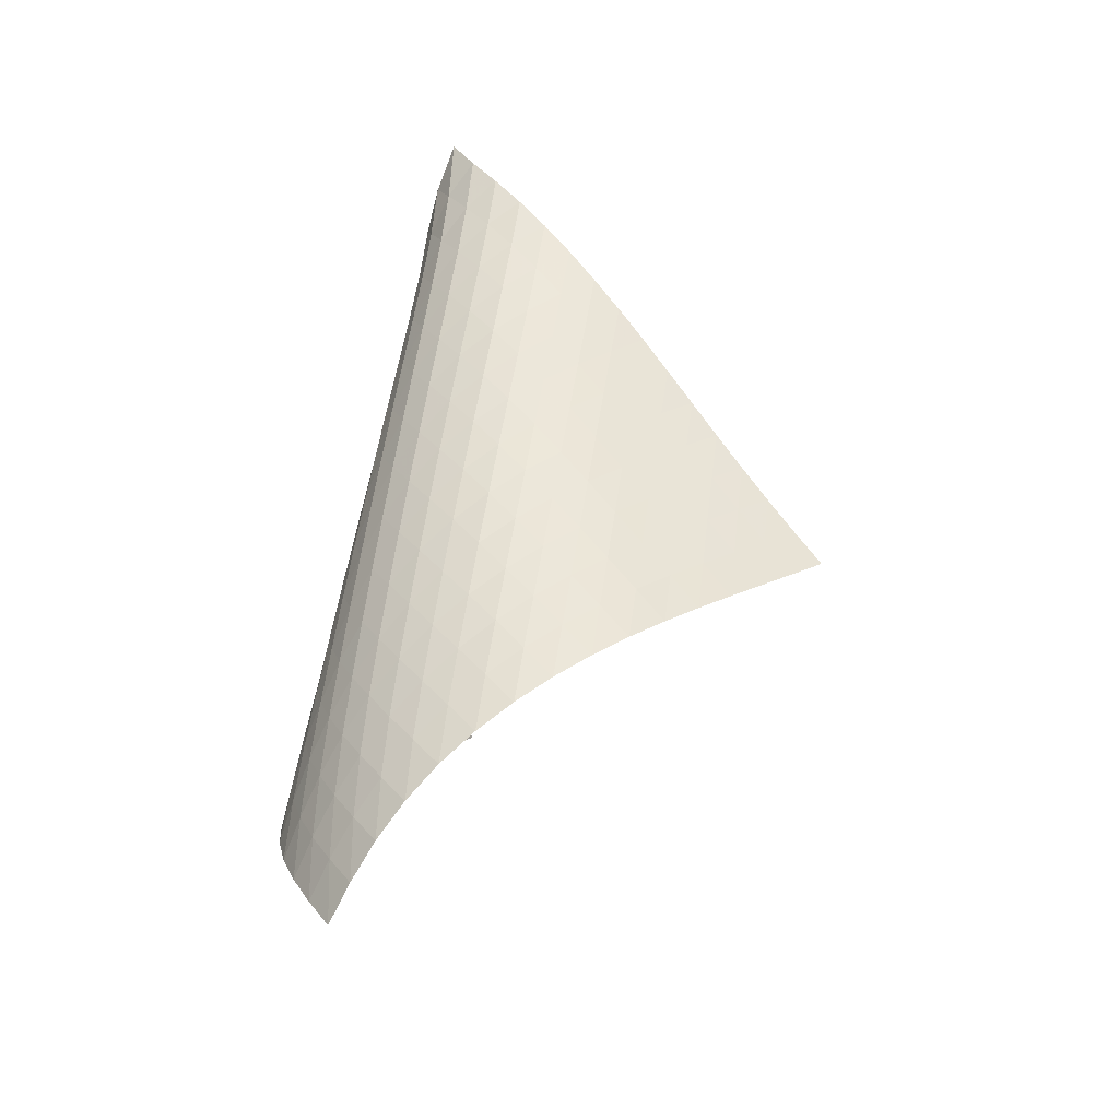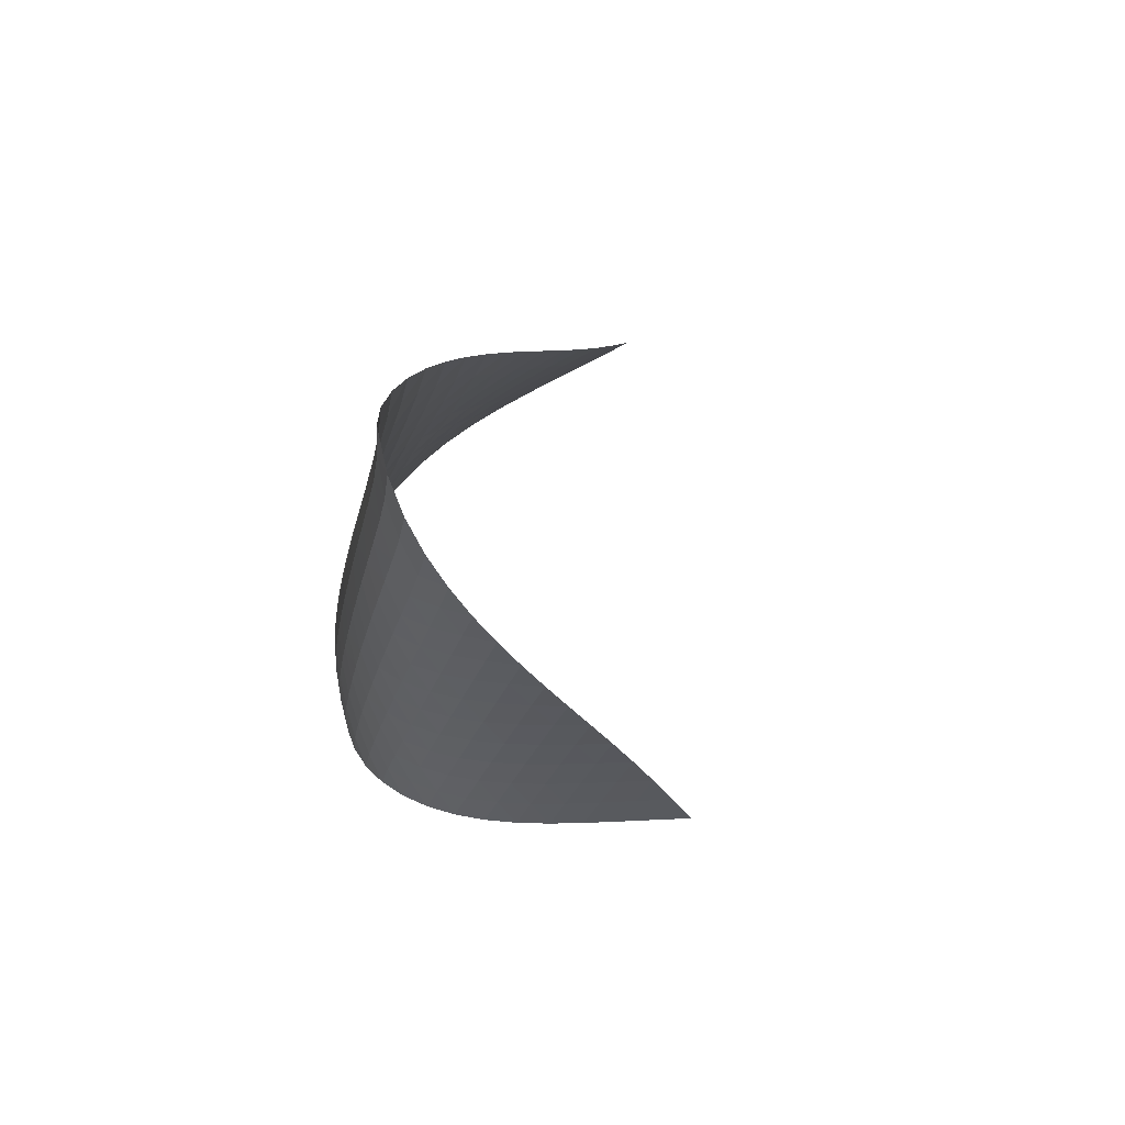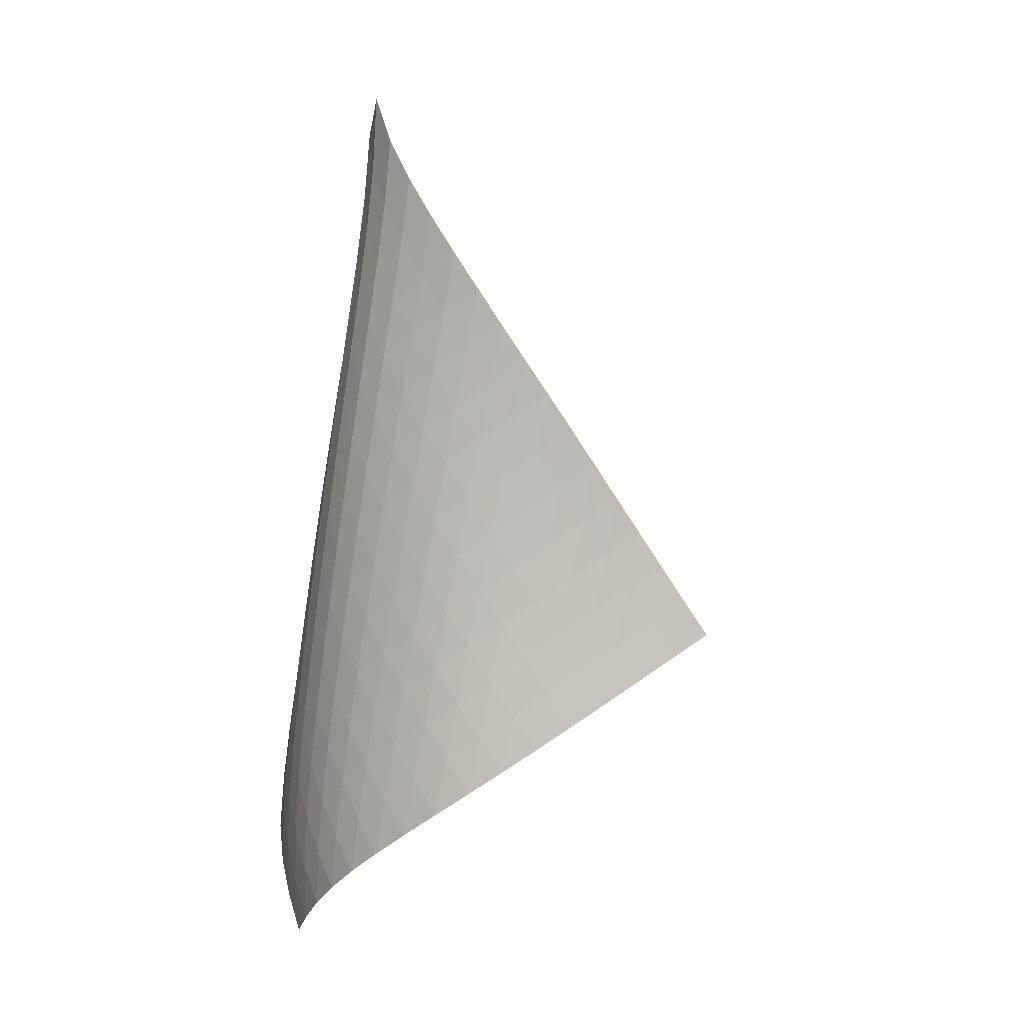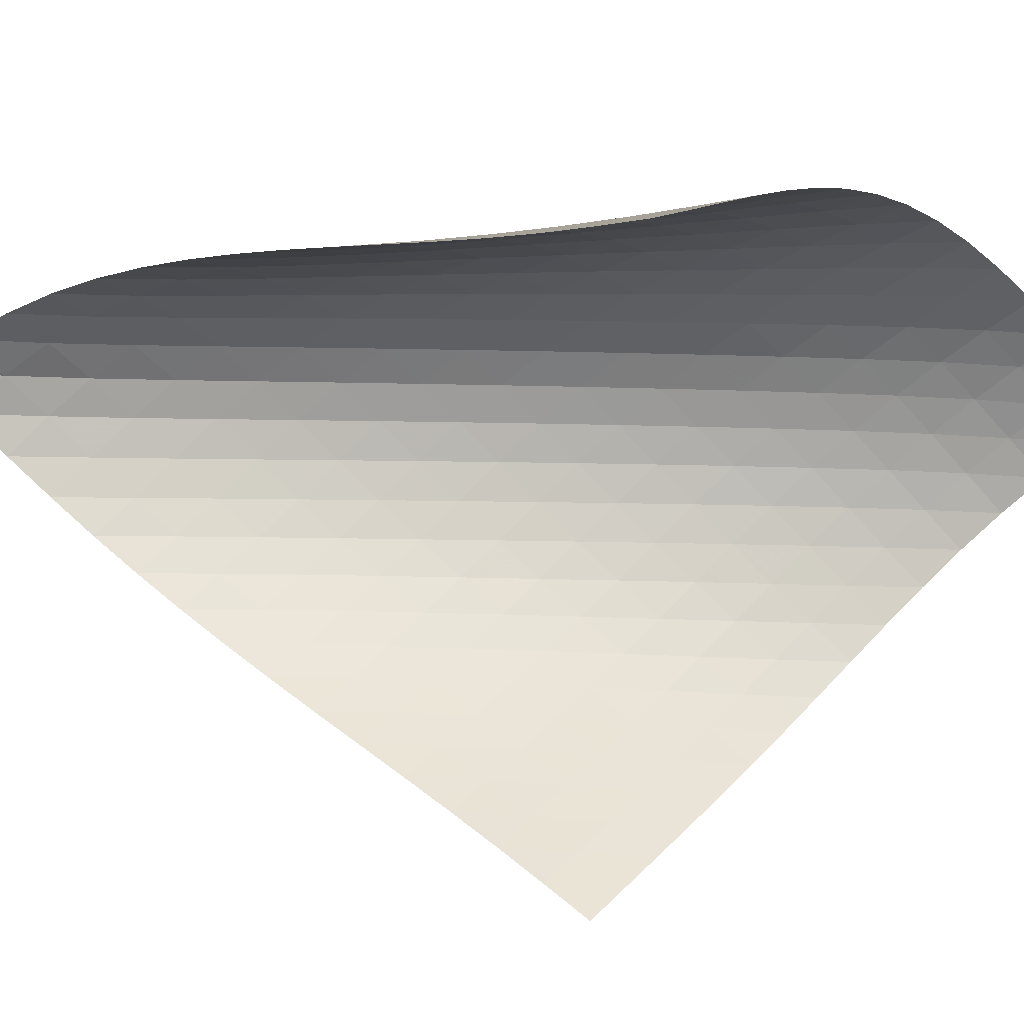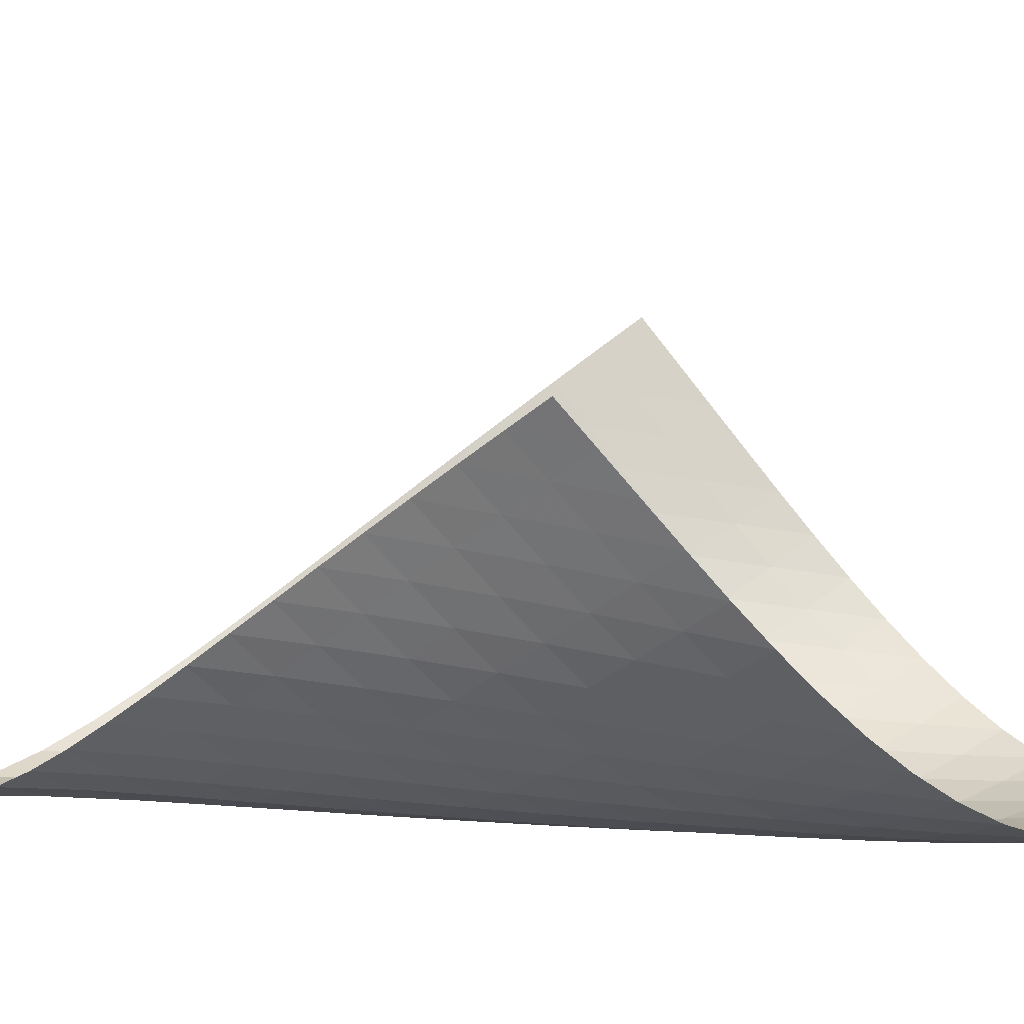
<metadata>
{"format":"obj","ext":"obj","renderer":"f3d","projection":"perspective","resolution":1024,"background":"white","views":[{"elev":-29.6,"azim":-176.5,"up":"+Y"},{"elev":73.6,"azim":-141.5,"up":"+Y"},{"elev":15.4,"azim":-159.4,"up":"+Y"},{"elev":70.8,"azim":-84.9,"up":"+Z"},{"elev":-36.9,"azim":-78.4,"up":"+Z"}]}
</metadata>
<code>
v -6.502 -0.05235 6.502
v -6.396 -11.01 13.98
v -13.98 -11.01 6.396
v -4.905 -18.78 4.905
v -13.49 -10.3 6.35
v -13 -9.579 6.291
v -12.52 -8.858 6.213
v -12.04 -8.131 6.118
v -11.57 -7.403 6.013
v -11.09 -6.674 5.906
v -10.62 -5.946 5.803
v -10.13 -5.219 5.714
v -9.628 -4.493 5.646
v -9.116 -3.77 5.612
v -8.59 -3.048 5.623
v -8.052 -2.328 5.696
v -7.51 -1.607 5.851
v -6.98 -0.87 6.111
v -6.111 -0.87 6.98
v -5.851 -1.607 7.51
v -5.696 -2.328 8.052
v -5.623 -3.048 8.59
v -5.612 -3.77 9.116
v -5.646 -4.493 9.628
v -5.714 -5.219 10.13
v -5.803 -5.946 10.62
v -5.906 -6.674 11.09
v -6.013 -7.403 11.57
v -6.118 -8.131 12.04
v -6.213 -8.858 12.52
v -6.291 -9.579 13
v -6.35 -10.3 13.49
v -5.973 -11.46 13.37
v -5.546 -11.91 12.77
v -5.121 -12.36 12.16
v -4.711 -12.81 11.54
v -4.333 -13.27 10.91
v -4.002 -13.75 10.26
v -3.735 -14.23 9.595
v -3.545 -14.74 8.917
v -3.446 -15.26 8.235
v -3.446 -15.8 7.565
v -3.553 -16.37 6.925
v -3.767 -16.95 6.331
v -4.077 -17.55 5.798
v -4.464 -18.16 5.327
v -5.327 -18.16 4.464
v -5.798 -17.55 4.077
v -6.331 -16.95 3.767
v -6.925 -16.37 3.553
v -7.565 -15.8 3.446
v -8.235 -15.26 3.446
v -8.917 -14.74 3.545
v -9.595 -14.23 3.735
v -10.26 -13.75 4.002
v -10.91 -13.27 4.333
v -11.54 -12.81 4.711
v -12.16 -12.36 5.121
v -12.77 -11.91 5.546
v -13.37 -11.46 5.973
v -6.427 -1.497 6.427
v -6.87 -2.176 6.015
v -7.373 -2.867 5.731
v -7.9 -3.567 5.553
v -8.428 -4.275 5.458
v -8.951 -4.987 5.427
v -9.462 -5.703 5.441
v -9.964 -6.423 5.488
v -10.46 -7.144 5.557
v -10.94 -7.867 5.638
v -11.42 -8.59 5.723
v -11.9 -9.312 5.804
v -12.39 -10.03 5.873
v -12.88 -10.75 5.928
v -6.015 -2.176 6.87
v -6.312 -2.791 6.312
v -6.731 -3.439 5.878
v -7.221 -4.11 5.573
v -7.74 -4.796 5.375
v -8.266 -5.493 5.262
v -8.788 -6.198 5.212
v -9.302 -6.907 5.208
v -9.807 -7.62 5.236
v -10.3 -8.336 5.284
v -10.8 -9.053 5.343
v -11.29 -9.77 5.404
v -11.78 -10.49 5.46
v -12.27 -11.2 5.505
v -5.731 -2.867 7.373
v -5.878 -3.439 6.731
v -6.17 -4.045 6.17
v -6.581 -4.682 5.726
v -7.063 -5.342 5.404
v -7.578 -6.018 5.187
v -8.103 -6.707 5.054
v -8.627 -7.404 4.983
v -9.144 -8.106 4.958
v -9.655 -8.813 4.965
v -10.16 -9.522 4.99
v -10.66 -10.23 5.024
v -11.16 -10.94 5.059
v -11.66 -11.65 5.091
v -5.553 -3.567 7.9
v -5.573 -4.11 7.221
v -5.726 -4.682 6.581
v -6.022 -5.285 6.022
v -6.429 -5.916 5.572
v -6.905 -6.568 5.235
v -7.416 -7.237 4.999
v -7.941 -7.917 4.844
v -8.467 -8.606 4.751
v -8.989 -9.302 4.702
v -9.506 -10 4.683
v -10.02 -10.7 4.682
v -10.53 -11.41 4.688
v -11.04 -12.11 4.697
v -5.458 -4.275 8.428
v -5.375 -4.796 7.74
v -5.404 -5.342 7.063
v -5.572 -5.916 6.429
v -5.874 -6.517 5.874
v -6.278 -7.144 5.42
v -6.749 -7.791 5.071
v -7.257 -8.453 4.816
v -7.781 -9.126 4.638
v -8.309 -9.808 4.52
v -8.835 -10.5 4.444
v -9.359 -11.19 4.396
v -9.879 -11.88 4.365
v -10.4 -12.58 4.343
v -5.427 -4.987 8.951
v -5.262 -5.493 8.266
v -5.187 -6.018 7.578
v -5.235 -6.568 6.905
v -5.42 -7.144 6.278
v -5.728 -7.746 5.728
v -6.131 -8.37 5.272
v -6.598 -9.012 4.911
v -7.102 -9.667 4.639
v -7.624 -10.33 4.438
v -8.153 -11.01 4.293
v -8.683 -11.69 4.188
v -9.212 -12.37 4.107
v -9.739 -13.06 4.045
v -5.441 -5.703 9.462
v -5.212 -6.198 8.788
v -5.054 -6.707 8.103
v -4.999 -7.237 7.416
v -5.071 -7.791 6.749
v -5.272 -8.37 6.131
v -5.586 -8.972 5.586
v -5.988 -9.594 5.128
v -6.451 -10.23 4.758
v -6.951 -10.88 4.468
v -7.471 -11.54 4.245
v -8 -12.21 4.071
v -8.532 -12.88 3.932
v -9.065 -13.55 3.82
v -5.488 -6.423 9.964
v -5.208 -6.907 9.302
v -4.983 -7.404 8.627
v -4.844 -7.917 7.941
v -4.816 -8.453 7.257
v -4.911 -9.012 6.598
v -5.128 -9.594 5.988
v -5.449 -10.2 5.449
v -5.851 -10.82 4.99
v -6.31 -11.45 4.611
v -6.806 -12.1 4.304
v -7.322 -12.75 4.056
v -7.85 -13.41 3.851
v -8.382 -14.07 3.68
v -5.557 -7.144 10.46
v -5.236 -7.62 9.807
v -4.958 -8.106 9.144
v -4.751 -8.606 8.467
v -4.638 -9.126 7.781
v -4.639 -9.667 7.102
v -4.758 -10.23 6.451
v -4.99 -10.82 5.851
v -5.317 -11.42 5.317
v -5.719 -12.04 4.857
v -6.175 -12.67 4.469
v -6.666 -13.31 4.144
v -7.178 -13.95 3.87
v -7.703 -14.6 3.636
v -5.638 -7.867 10.94
v -5.284 -8.336 10.3
v -4.965 -8.813 9.655
v -4.702 -9.302 8.989
v -4.52 -9.808 8.309
v -4.438 -10.33 7.624
v -4.468 -10.88 6.951
v -4.611 -11.45 6.31
v -4.857 -12.04 5.719
v -5.192 -12.64 5.192
v -5.595 -13.26 4.731
v -6.047 -13.89 4.334
v -6.533 -14.52 3.991
v -7.041 -15.16 3.695
v -5.723 -8.59 11.42
v -5.343 -9.053 10.8
v -4.99 -9.522 10.16
v -4.683 -10 9.506
v -4.444 -10.5 8.835
v -4.293 -11.01 8.153
v -4.245 -11.54 7.471
v -4.304 -12.1 6.806
v -4.469 -12.67 6.175
v -4.731 -13.26 5.595
v -5.074 -13.87 5.074
v -5.48 -14.48 4.614
v -5.932 -15.11 4.211
v -6.416 -15.74 3.858
v -5.804 -9.312 11.9
v -5.404 -9.77 11.29
v -5.024 -10.23 10.66
v -4.682 -10.7 10.02
v -4.396 -11.19 9.359
v -4.188 -11.69 8.683
v -4.071 -12.21 8
v -4.056 -12.75 7.322
v -4.144 -13.31 6.666
v -4.334 -13.89 6.047
v -4.614 -14.48 5.48
v -4.97 -15.09 4.97
v -5.385 -15.71 4.518
v -5.842 -16.33 4.119
v -5.873 -10.03 12.39
v -5.46 -10.49 11.78
v -5.059 -10.94 11.16
v -4.688 -11.41 10.53
v -4.365 -11.88 9.879
v -4.107 -12.37 9.212
v -3.932 -12.88 8.532
v -3.851 -13.41 7.85
v -3.87 -13.95 7.178
v -3.991 -14.52 6.533
v -4.211 -15.11 5.932
v -4.518 -15.71 5.385
v -4.897 -16.32 4.897
v -5.329 -16.94 4.464
v -5.928 -10.75 12.88
v -5.505 -11.2 12.27
v -5.091 -11.65 11.66
v -4.697 -12.11 11.04
v -4.343 -12.58 10.4
v -4.045 -13.06 9.739
v -3.82 -13.55 9.065
v -3.68 -14.07 8.382
v -3.636 -14.6 7.703
v -3.695 -15.16 7.041
v -3.858 -15.74 6.416
v -4.119 -16.33 5.842
v -4.464 -16.94 5.329
v -4.874 -17.55 4.874
f 256 46 4
f 256 4 47
f 5 74 60
f 5 60 3
f 74 88 59
f 74 59 60
f 88 102 58
f 88 58 59
f 102 116 57
f 102 57 58
f 116 130 56
f 116 56 57
f 130 144 55
f 130 55 56
f 144 158 54
f 144 54 55
f 158 172 53
f 158 53 54
f 172 186 52
f 172 52 53
f 186 200 51
f 186 51 52
f 200 214 50
f 200 50 51
f 214 228 49
f 214 49 50
f 228 242 48
f 228 48 49
f 242 256 47
f 242 47 48
f 1 19 61
f 1 61 18
f 18 61 62
f 18 62 17
f 17 62 63
f 17 63 16
f 16 63 64
f 16 64 15
f 15 64 65
f 15 65 14
f 14 65 66
f 14 66 13
f 13 66 67
f 13 67 12
f 12 67 68
f 12 68 11
f 11 68 69
f 11 69 10
f 10 69 70
f 10 70 9
f 9 70 71
f 9 71 8
f 8 71 72
f 8 72 7
f 7 72 73
f 7 73 6
f 6 73 74
f 6 74 5
f 19 20 75
f 19 75 61
f 61 75 76
f 61 76 62
f 62 76 77
f 62 77 63
f 63 77 78
f 63 78 64
f 64 78 79
f 64 79 65
f 65 79 80
f 65 80 66
f 66 80 81
f 66 81 67
f 67 81 82
f 67 82 68
f 68 82 83
f 68 83 69
f 69 83 84
f 69 84 70
f 70 84 85
f 70 85 71
f 71 85 86
f 71 86 72
f 72 86 87
f 72 87 73
f 73 87 88
f 73 88 74
f 20 21 89
f 20 89 75
f 75 89 90
f 75 90 76
f 76 90 91
f 76 91 77
f 77 91 92
f 77 92 78
f 78 92 93
f 78 93 79
f 79 93 94
f 79 94 80
f 80 94 95
f 80 95 81
f 81 95 96
f 81 96 82
f 82 96 97
f 82 97 83
f 83 97 98
f 83 98 84
f 84 98 99
f 84 99 85
f 85 99 100
f 85 100 86
f 86 100 101
f 86 101 87
f 87 101 102
f 87 102 88
f 21 22 103
f 21 103 89
f 89 103 104
f 89 104 90
f 90 104 105
f 90 105 91
f 91 105 106
f 91 106 92
f 92 106 107
f 92 107 93
f 93 107 108
f 93 108 94
f 94 108 109
f 94 109 95
f 95 109 110
f 95 110 96
f 96 110 111
f 96 111 97
f 97 111 112
f 97 112 98
f 98 112 113
f 98 113 99
f 99 113 114
f 99 114 100
f 100 114 115
f 100 115 101
f 101 115 116
f 101 116 102
f 22 23 117
f 22 117 103
f 103 117 118
f 103 118 104
f 104 118 119
f 104 119 105
f 105 119 120
f 105 120 106
f 106 120 121
f 106 121 107
f 107 121 122
f 107 122 108
f 108 122 123
f 108 123 109
f 109 123 124
f 109 124 110
f 110 124 125
f 110 125 111
f 111 125 126
f 111 126 112
f 112 126 127
f 112 127 113
f 113 127 128
f 113 128 114
f 114 128 129
f 114 129 115
f 115 129 130
f 115 130 116
f 23 24 131
f 23 131 117
f 117 131 132
f 117 132 118
f 118 132 133
f 118 133 119
f 119 133 134
f 119 134 120
f 120 134 135
f 120 135 121
f 121 135 136
f 121 136 122
f 122 136 137
f 122 137 123
f 123 137 138
f 123 138 124
f 124 138 139
f 124 139 125
f 125 139 140
f 125 140 126
f 126 140 141
f 126 141 127
f 127 141 142
f 127 142 128
f 128 142 143
f 128 143 129
f 129 143 144
f 129 144 130
f 24 25 145
f 24 145 131
f 131 145 146
f 131 146 132
f 132 146 147
f 132 147 133
f 133 147 148
f 133 148 134
f 134 148 149
f 134 149 135
f 135 149 150
f 135 150 136
f 136 150 151
f 136 151 137
f 137 151 152
f 137 152 138
f 138 152 153
f 138 153 139
f 139 153 154
f 139 154 140
f 140 154 155
f 140 155 141
f 141 155 156
f 141 156 142
f 142 156 157
f 142 157 143
f 143 157 158
f 143 158 144
f 25 26 159
f 25 159 145
f 145 159 160
f 145 160 146
f 146 160 161
f 146 161 147
f 147 161 162
f 147 162 148
f 148 162 163
f 148 163 149
f 149 163 164
f 149 164 150
f 150 164 165
f 150 165 151
f 151 165 166
f 151 166 152
f 152 166 167
f 152 167 153
f 153 167 168
f 153 168 154
f 154 168 169
f 154 169 155
f 155 169 170
f 155 170 156
f 156 170 171
f 156 171 157
f 157 171 172
f 157 172 158
f 26 27 173
f 26 173 159
f 159 173 174
f 159 174 160
f 160 174 175
f 160 175 161
f 161 175 176
f 161 176 162
f 162 176 177
f 162 177 163
f 163 177 178
f 163 178 164
f 164 178 179
f 164 179 165
f 165 179 180
f 165 180 166
f 166 180 181
f 166 181 167
f 167 181 182
f 167 182 168
f 168 182 183
f 168 183 169
f 169 183 184
f 169 184 170
f 170 184 185
f 170 185 171
f 171 185 186
f 171 186 172
f 27 28 187
f 27 187 173
f 173 187 188
f 173 188 174
f 174 188 189
f 174 189 175
f 175 189 190
f 175 190 176
f 176 190 191
f 176 191 177
f 177 191 192
f 177 192 178
f 178 192 193
f 178 193 179
f 179 193 194
f 179 194 180
f 180 194 195
f 180 195 181
f 181 195 196
f 181 196 182
f 182 196 197
f 182 197 183
f 183 197 198
f 183 198 184
f 184 198 199
f 184 199 185
f 185 199 200
f 185 200 186
f 28 29 201
f 28 201 187
f 187 201 202
f 187 202 188
f 188 202 203
f 188 203 189
f 189 203 204
f 189 204 190
f 190 204 205
f 190 205 191
f 191 205 206
f 191 206 192
f 192 206 207
f 192 207 193
f 193 207 208
f 193 208 194
f 194 208 209
f 194 209 195
f 195 209 210
f 195 210 196
f 196 210 211
f 196 211 197
f 197 211 212
f 197 212 198
f 198 212 213
f 198 213 199
f 199 213 214
f 199 214 200
f 29 30 215
f 29 215 201
f 201 215 216
f 201 216 202
f 202 216 217
f 202 217 203
f 203 217 218
f 203 218 204
f 204 218 219
f 204 219 205
f 205 219 220
f 205 220 206
f 206 220 221
f 206 221 207
f 207 221 222
f 207 222 208
f 208 222 223
f 208 223 209
f 209 223 224
f 209 224 210
f 210 224 225
f 210 225 211
f 211 225 226
f 211 226 212
f 212 226 227
f 212 227 213
f 213 227 228
f 213 228 214
f 30 31 229
f 30 229 215
f 215 229 230
f 215 230 216
f 216 230 231
f 216 231 217
f 217 231 232
f 217 232 218
f 218 232 233
f 218 233 219
f 219 233 234
f 219 234 220
f 220 234 235
f 220 235 221
f 221 235 236
f 221 236 222
f 222 236 237
f 222 237 223
f 223 237 238
f 223 238 224
f 224 238 239
f 224 239 225
f 225 239 240
f 225 240 226
f 226 240 241
f 226 241 227
f 227 241 242
f 227 242 228
f 31 32 243
f 31 243 229
f 229 243 244
f 229 244 230
f 230 244 245
f 230 245 231
f 231 245 246
f 231 246 232
f 232 246 247
f 232 247 233
f 233 247 248
f 233 248 234
f 234 248 249
f 234 249 235
f 235 249 250
f 235 250 236
f 236 250 251
f 236 251 237
f 237 251 252
f 237 252 238
f 238 252 253
f 238 253 239
f 239 253 254
f 239 254 240
f 240 254 255
f 240 255 241
f 241 255 256
f 241 256 242
f 32 2 33
f 32 33 243
f 243 33 34
f 243 34 244
f 244 34 35
f 244 35 245
f 245 35 36
f 245 36 246
f 246 36 37
f 246 37 247
f 247 37 38
f 247 38 248
f 248 38 39
f 248 39 249
f 249 39 40
f 249 40 250
f 250 40 41
f 250 41 251
f 251 41 42
f 251 42 252
f 252 42 43
f 252 43 253
f 253 43 44
f 253 44 254
f 254 44 45
f 254 45 255
f 255 45 46
f 255 46 256

</code>
